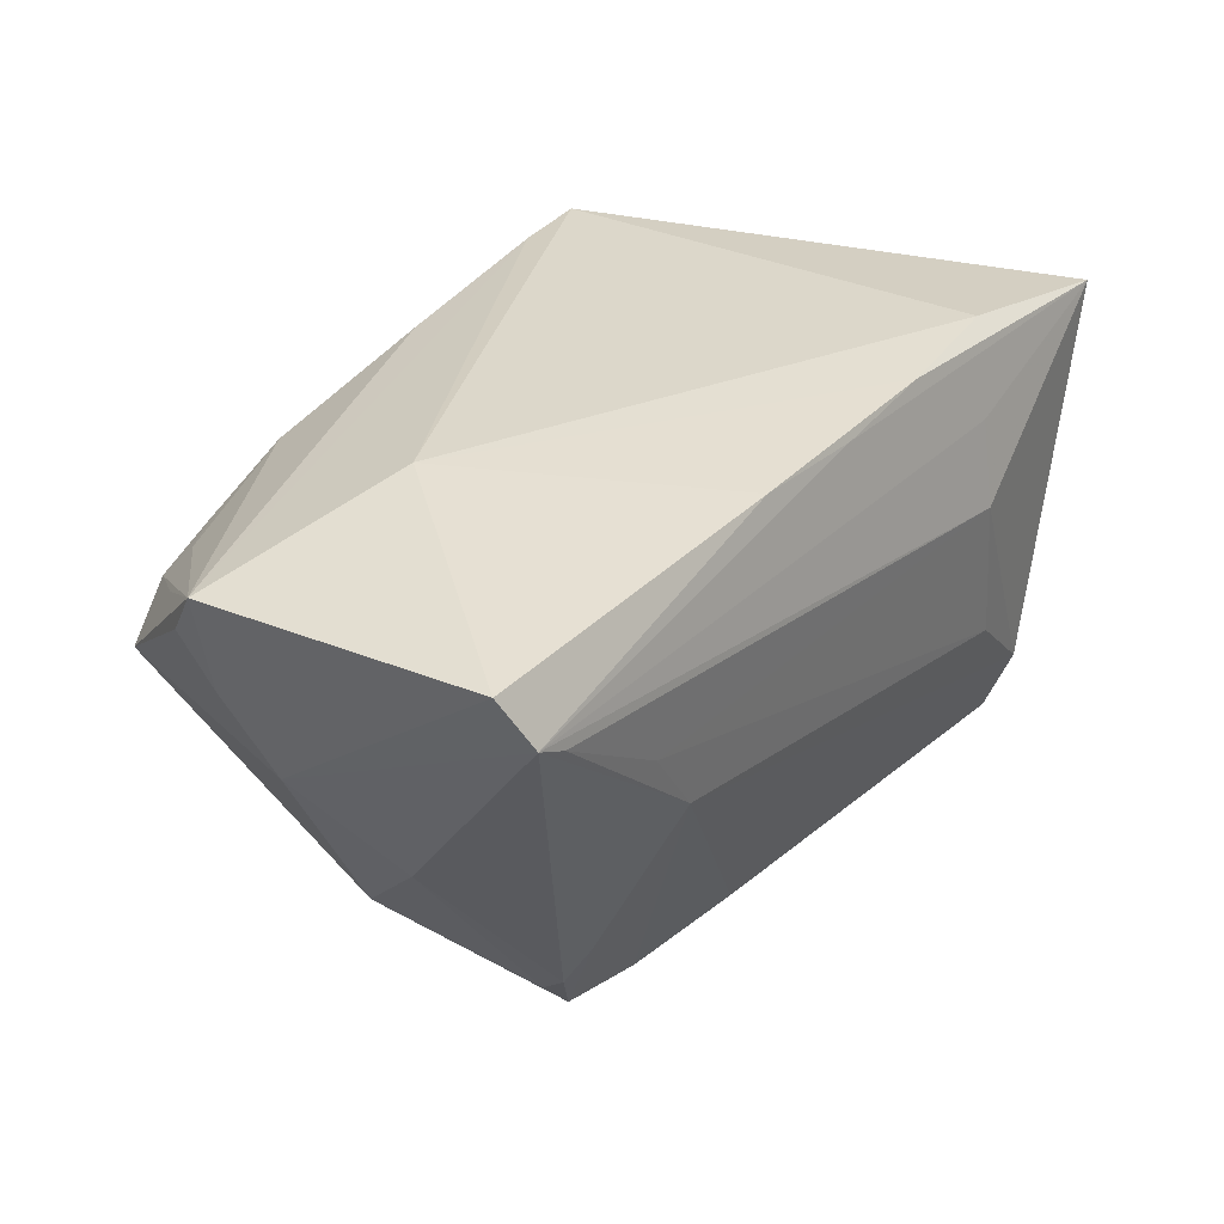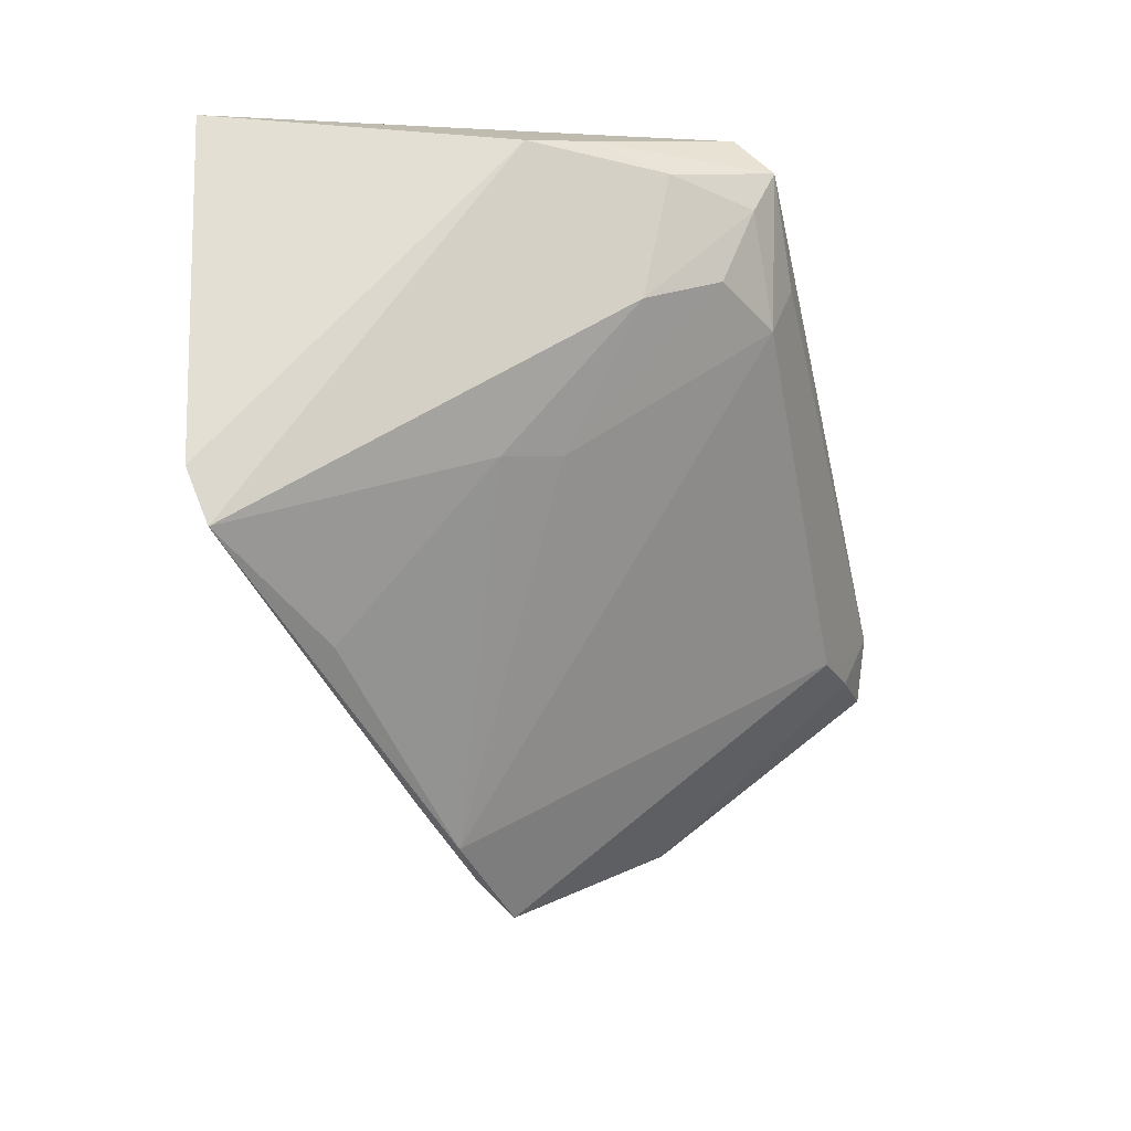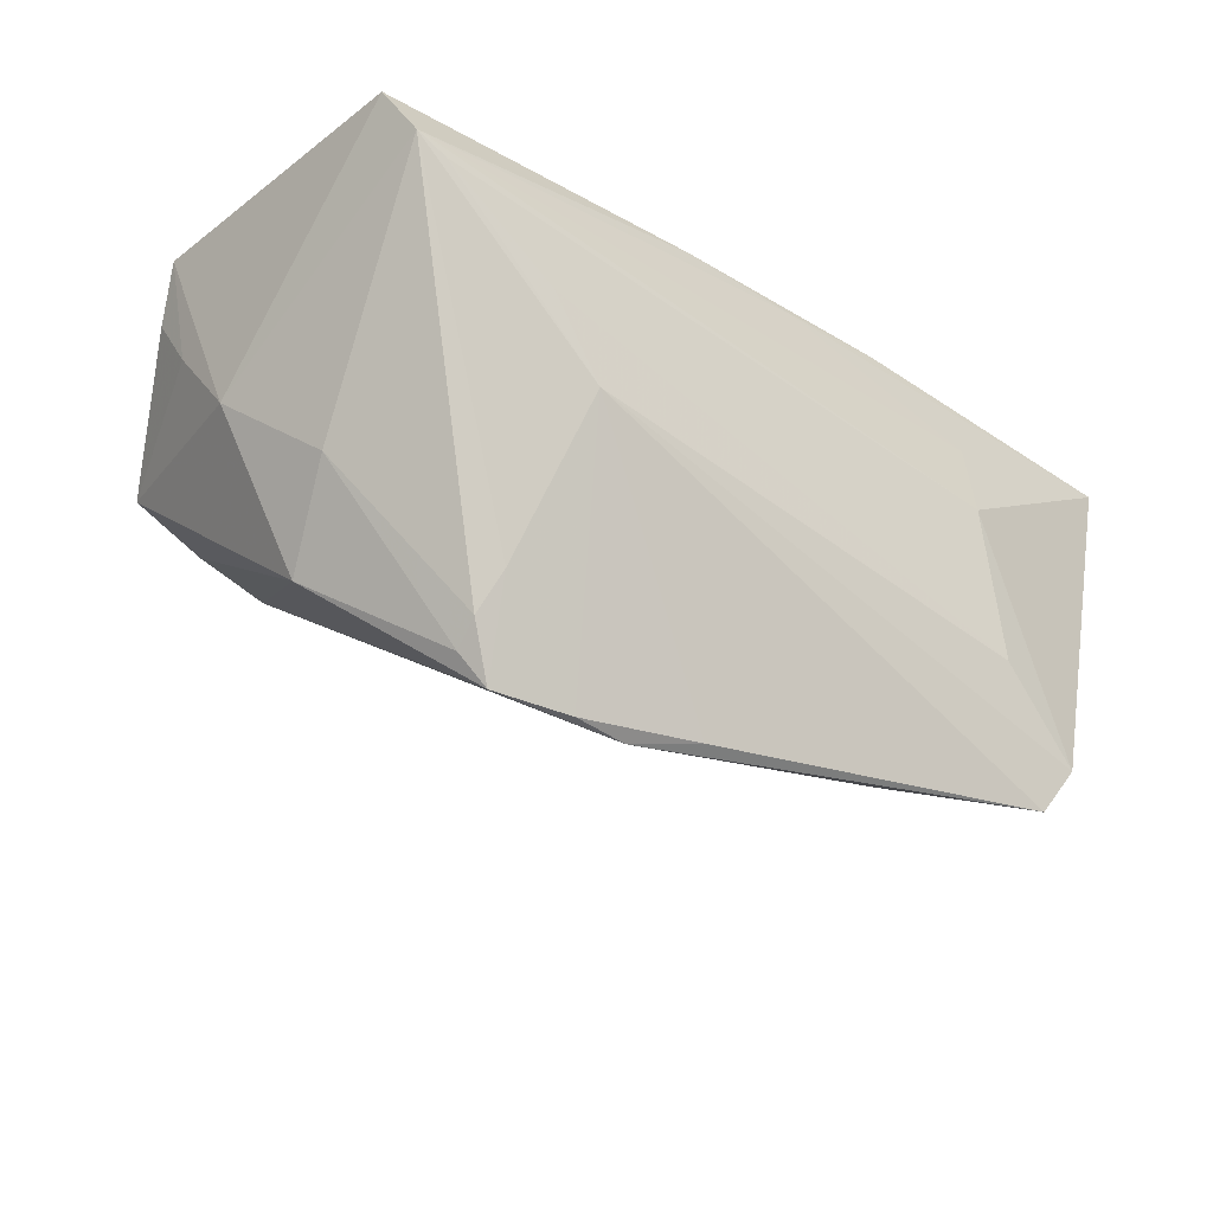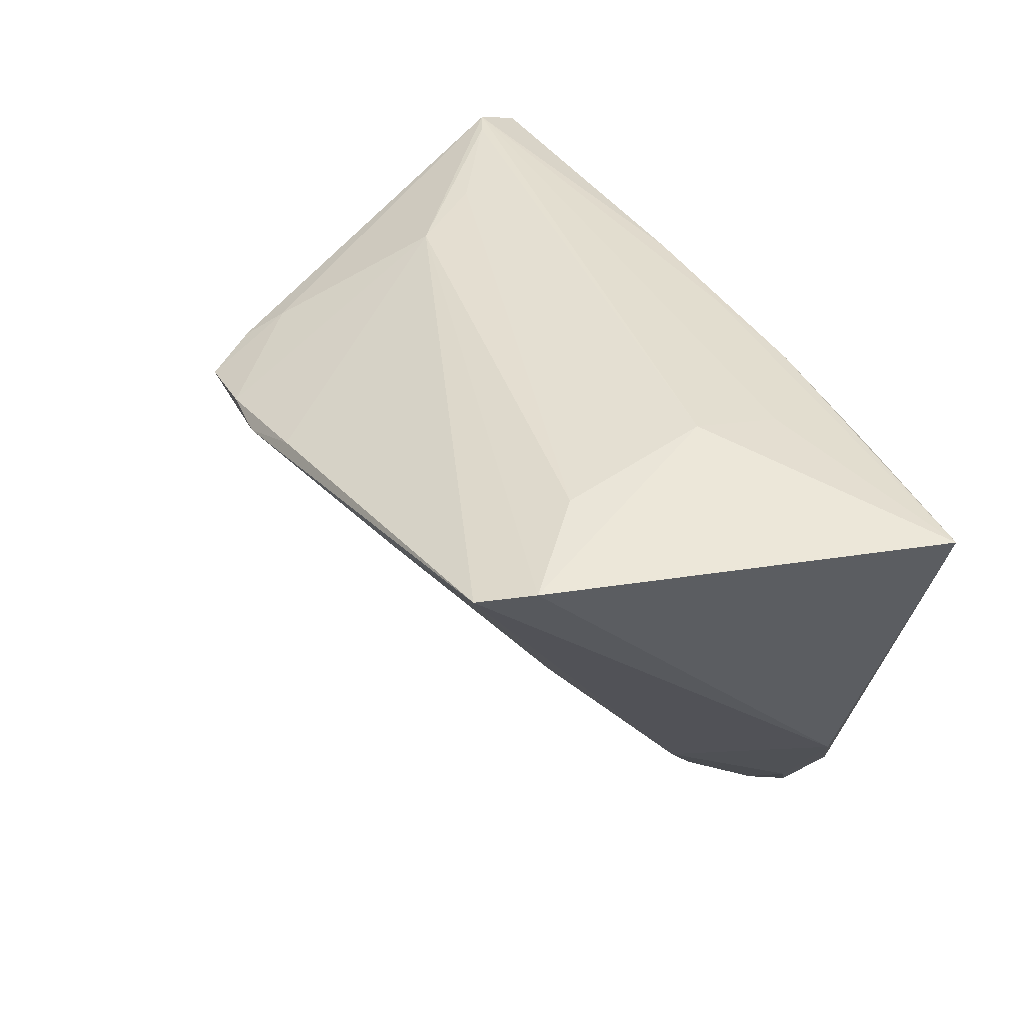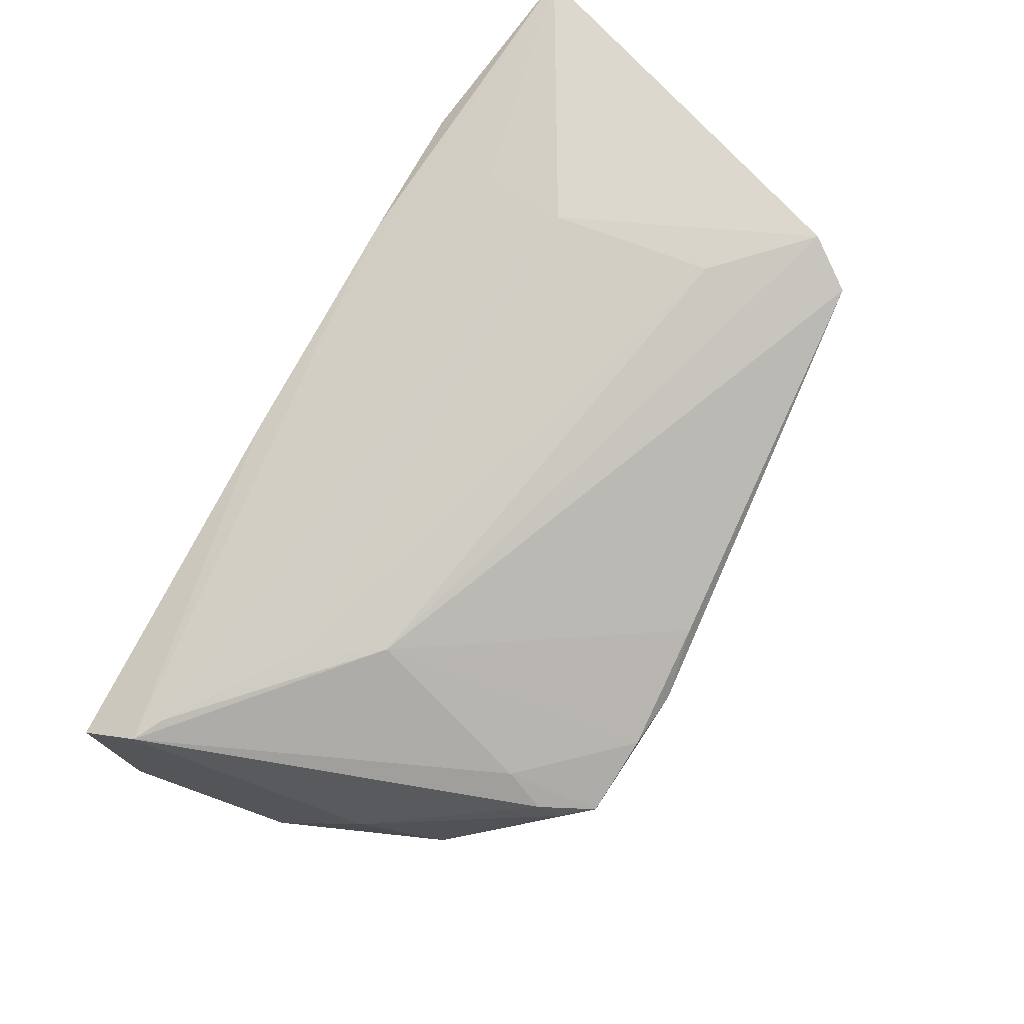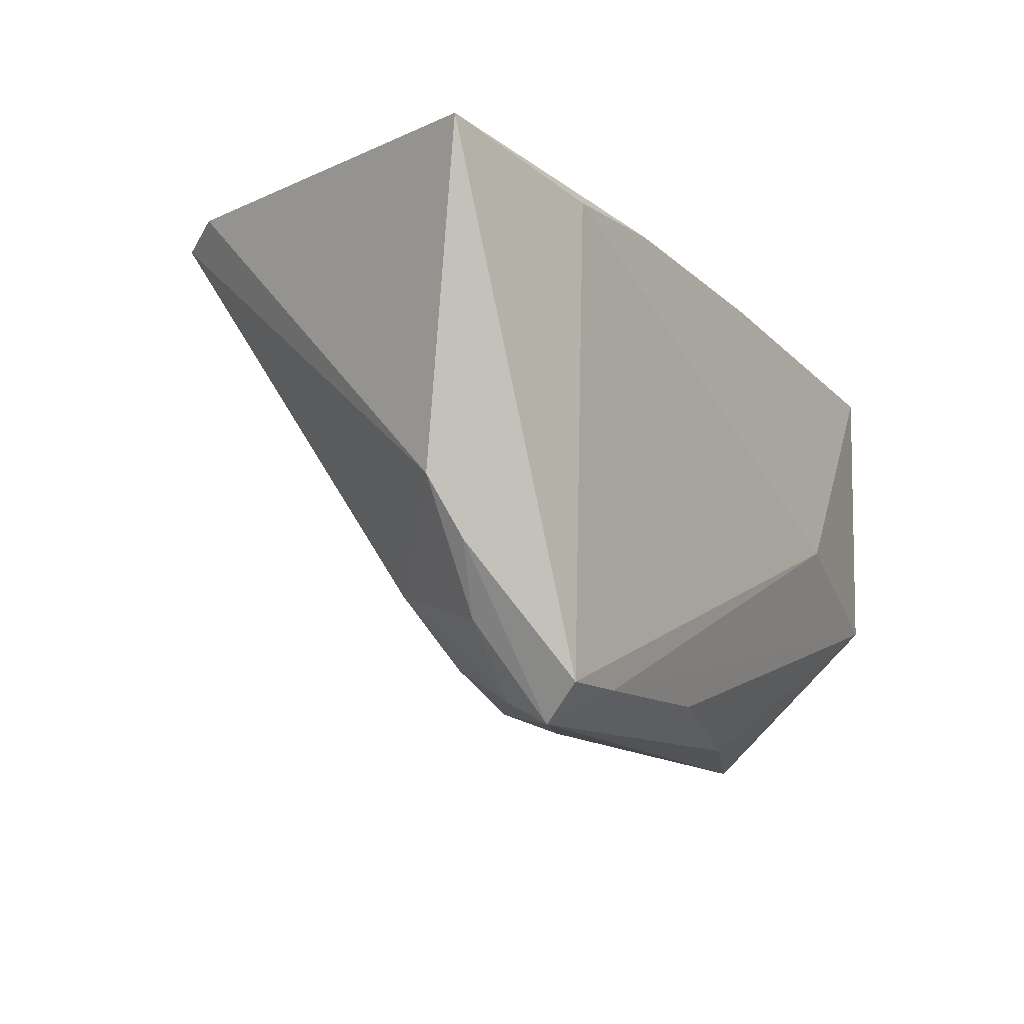
<metadata>
{"format":"obj","ext":"obj","renderer":"f3d","projection":"perspective","resolution":1024,"background":"white","views":[{"elev":30.8,"azim":123.0,"up":"+Z"},{"elev":-42.6,"azim":-76.8,"up":"+Z"},{"elev":-34.5,"azim":135.6,"up":"+Z"},{"elev":43.4,"azim":-115.5,"up":"+Y"},{"elev":76.7,"azim":121.9,"up":"+Y"},{"elev":-12.0,"azim":-57.3,"up":"+Y"}]}
</metadata>
<code>
v -0.02286 -0.03797 0.01126
v 0.03276 0.01182 -0.03423
v -0.04319 -0.02662 0.01244
v -0.02161 0.01859 -0.03507
v -0.02322 -0.03525 0.003912
v 0.02718 -0.03362 -0.007731
v 0.04185 -0.007357 -0.02489
v 0.01178 0.02361 0.02077
v -0.03701 -0.02175 -0.001866
v 0.01759 -0.03702 0.01291
v -0.003822 0.02486 0.02049
v -0.03571 0.0243 0.02317
v -0.04236 0.02667 -0.03327
v 0.03131 0.01478 -0.02917
v 0.04478 -0.03599 -0.0006023
v 0.01204 0.01261 -0.04106
v -0.0313 0.02831 0.0127
v 0.003746 0.01618 -0.03901
v -0.0484 -0.01828 0.01461
v -0.03809 -0.03404 0.02317
v -0.0328 -0.03072 0.00354
v 0.0515 -0.01017 -0.004476
v -0.03602 -0.03843 0.01804
v 0.03691 -0.03843 0.003788
v 0.04632 -0.02814 0.00962
v -0.05897 0.02828 0.02031
v 0.05543 0.02 0.0182
v -0.05224 -0.01104 0.01207
v 0.03564 -0.03519 -0.004556
v 0.0463 0.002152 -0.01514
v 0.03766 -0.03266 0.009603
v -0.04621 0.02867 -0.02706
v -0.0185 0.02527 0.0222
v 0.02963 -0.008239 0.02317
v 0.02723 0.02434 -0.008579
v -0.03033 0.03035 0.002117
v -0.0346 0.02943 -0.01722
v -0.03075 -0.003124 -0.01782
v 0.05601 -0.01626 0.01742
v 0.02963 -0.03753 0.007793
v 0.05394 -0.02043 0.01142
v 0.03215 0.008615 -0.03684
v 0.04925 0.02371 0.01026
v 0.05299 0.02324 0.01201
v -0.026 -0.009599 -0.01458
v -0.03558 -0.0355 0.01231
v 0.03416 0.02446 0.0007853
v -0.003932 -0.03341 0.01962
v -0.02827 -0.03398 0.0225
v 0.01915 0.01243 -0.04074
v 0.05296 -0.01661 0.004699
v 0.02896 0.009856 -0.04057
f 27 34 39
f 25 15 39
f 39 48 10
f 26 20 12
f 12 20 34
f 49 20 23
f 23 10 49
f 49 10 48
f 34 20 49
f 39 34 49
f 49 48 39
f 23 5 1
f 6 5 16
f 22 27 39
f 44 27 22
f 19 20 26
f 26 28 19
f 23 20 19
f 17 36 26
f 44 36 17
f 43 36 44
f 44 35 43
f 15 25 24
f 24 25 39
f 24 10 23
f 23 1 24
f 24 1 5
f 5 6 24
f 11 17 26
f 44 17 11
f 34 27 8
f 8 27 44
f 44 11 8
f 7 22 15
f 46 5 23
f 3 19 28
f 23 19 3
f 3 46 23
f 4 13 16
f 16 38 4
f 4 38 13
f 16 5 45
f 45 38 16
f 38 45 9
f 13 38 9
f 46 3 9
f 9 28 13
f 9 3 28
f 39 15 41
f 32 35 13
f 32 37 35
f 36 37 32
f 13 28 32
f 26 36 32
f 32 28 26
f 47 43 35
f 35 37 47
f 36 43 47
f 47 37 36
f 39 10 31
f 31 24 39
f 33 12 34
f 34 8 33
f 33 8 11
f 26 12 33
f 33 11 26
f 16 13 18
f 18 50 16
f 13 35 18
f 35 50 18
f 14 50 35
f 14 35 44
f 44 2 14
f 29 7 15
f 6 7 29
f 15 24 29
f 29 24 6
f 52 7 6
f 52 6 16
f 16 50 52
f 52 42 7
f 2 42 52
f 52 14 2
f 50 14 52
f 44 22 30
f 22 7 30
f 30 2 44
f 30 42 2
f 7 42 30
f 5 46 21
f 21 45 5
f 21 9 45
f 46 9 21
f 15 22 51
f 51 41 15
f 51 22 39
f 39 41 51
f 10 24 40
f 40 31 10
f 24 31 40

</code>
